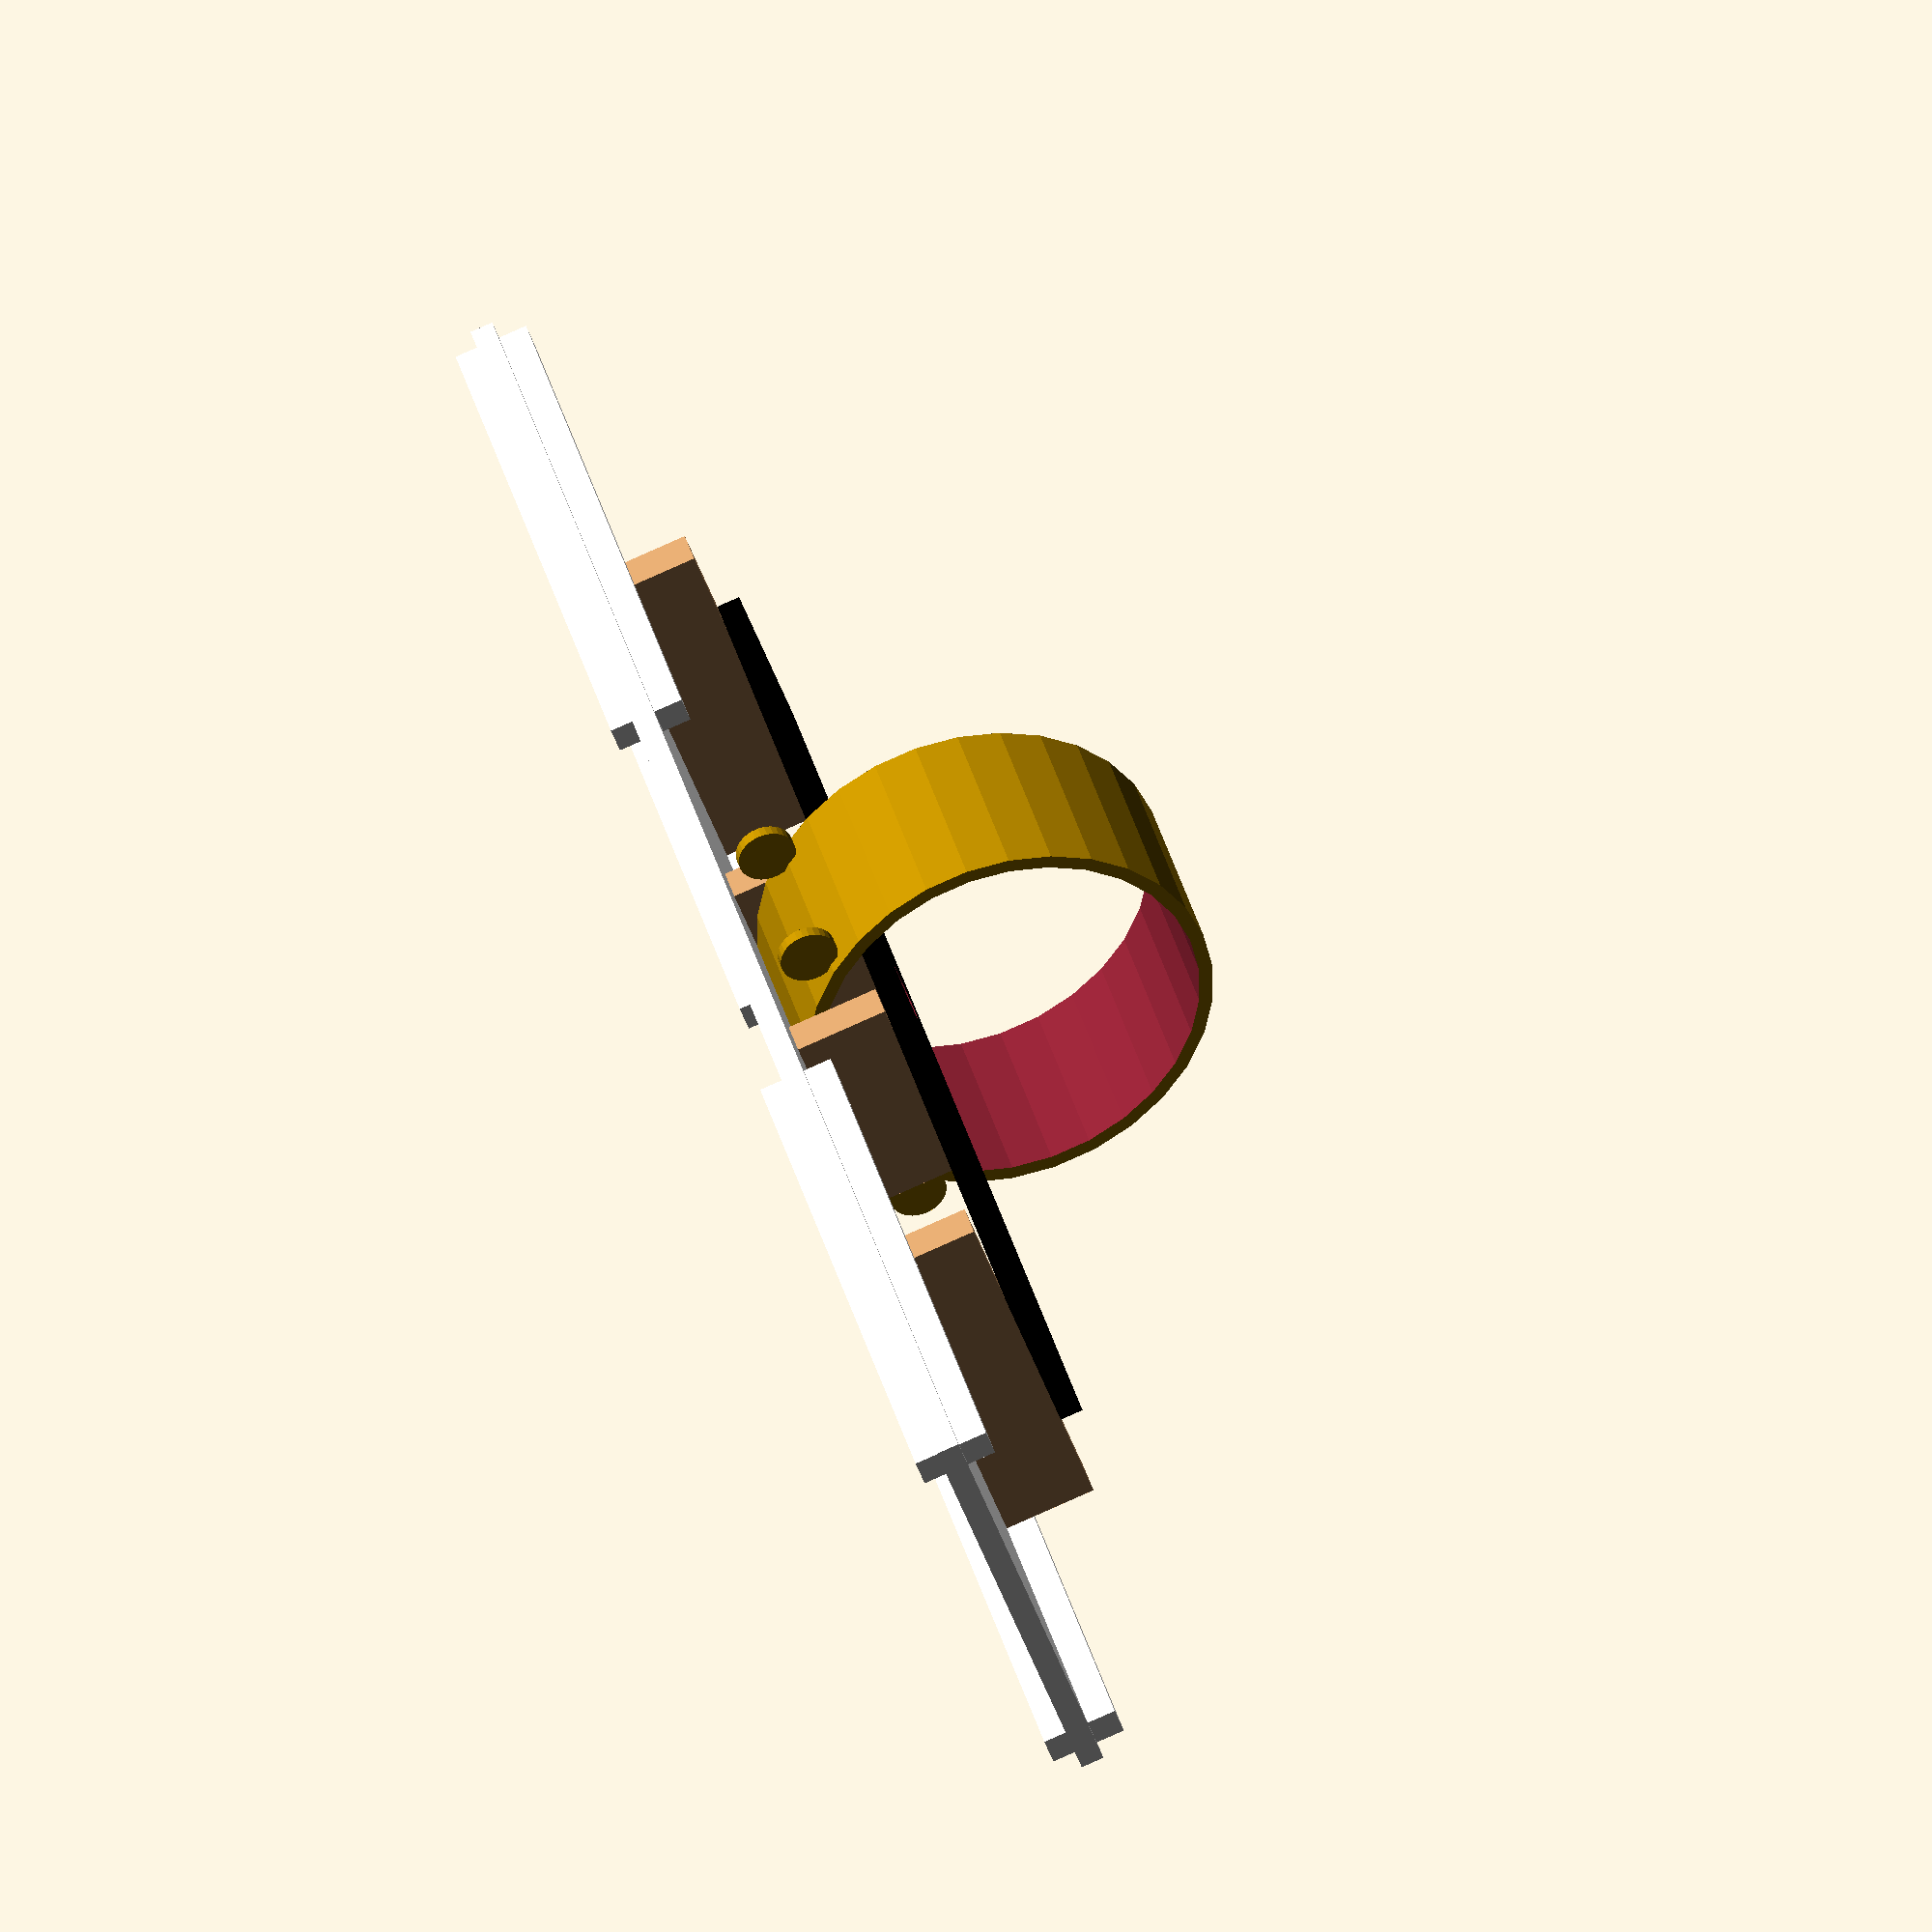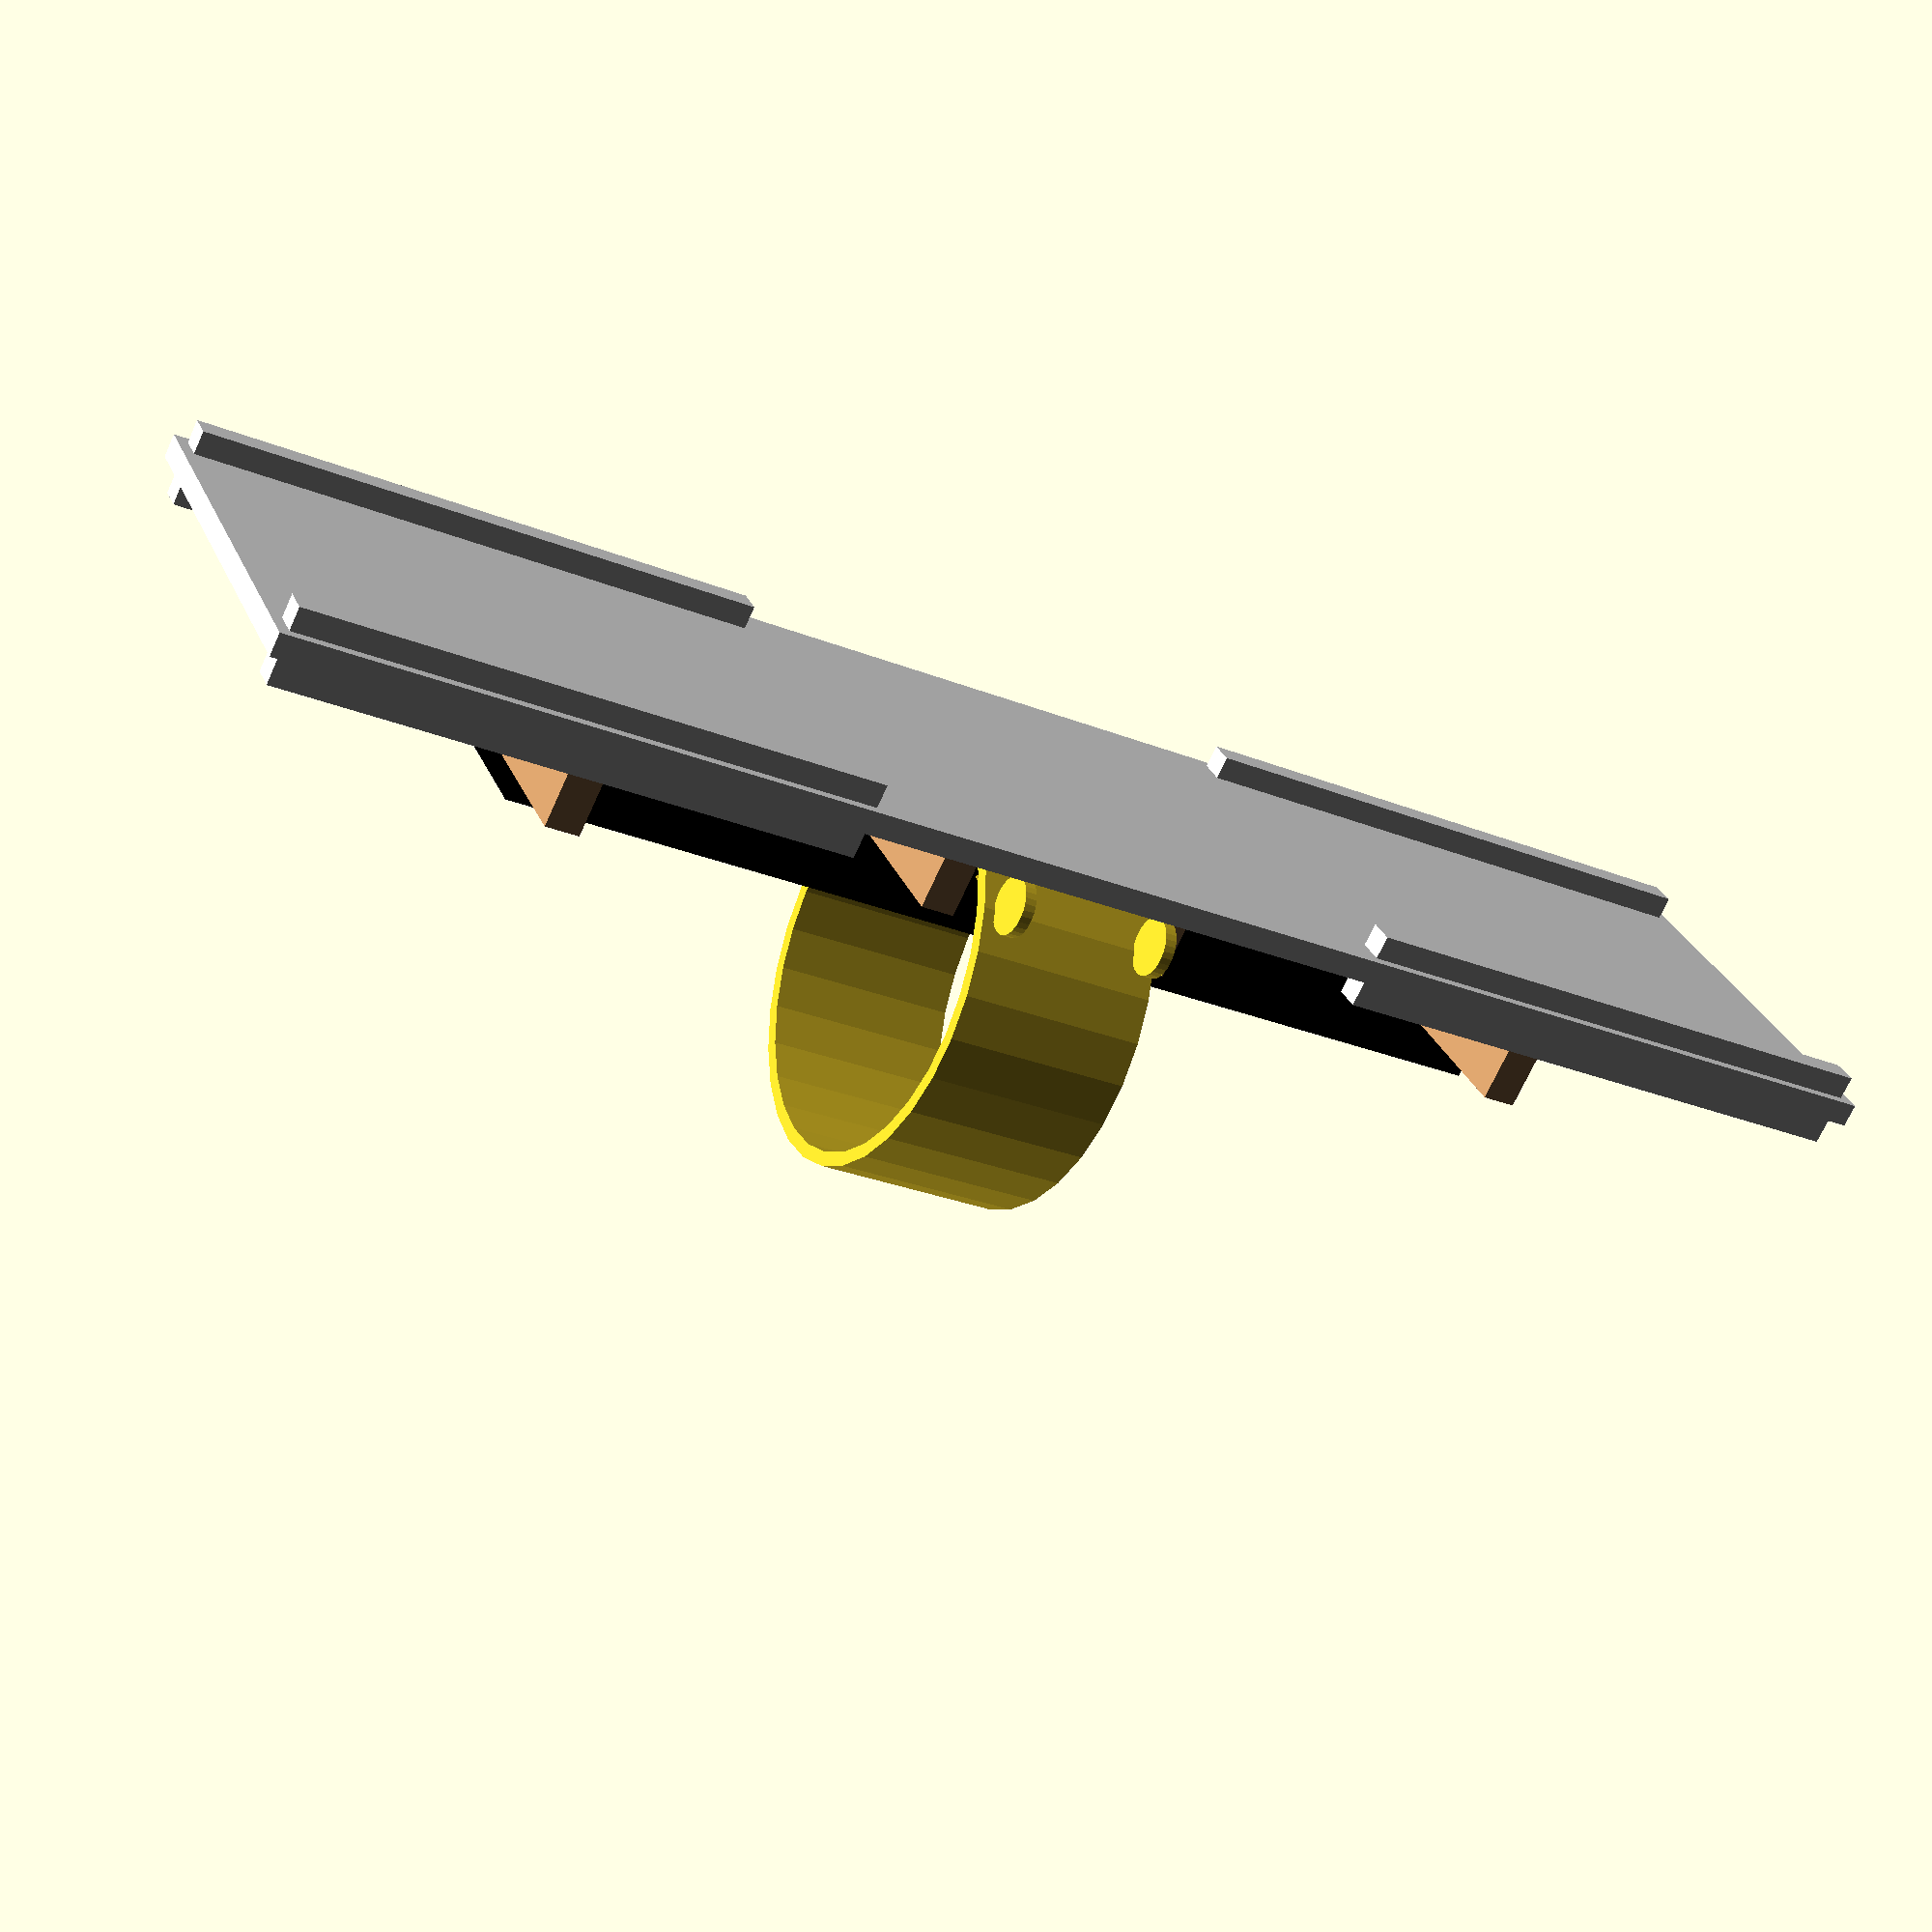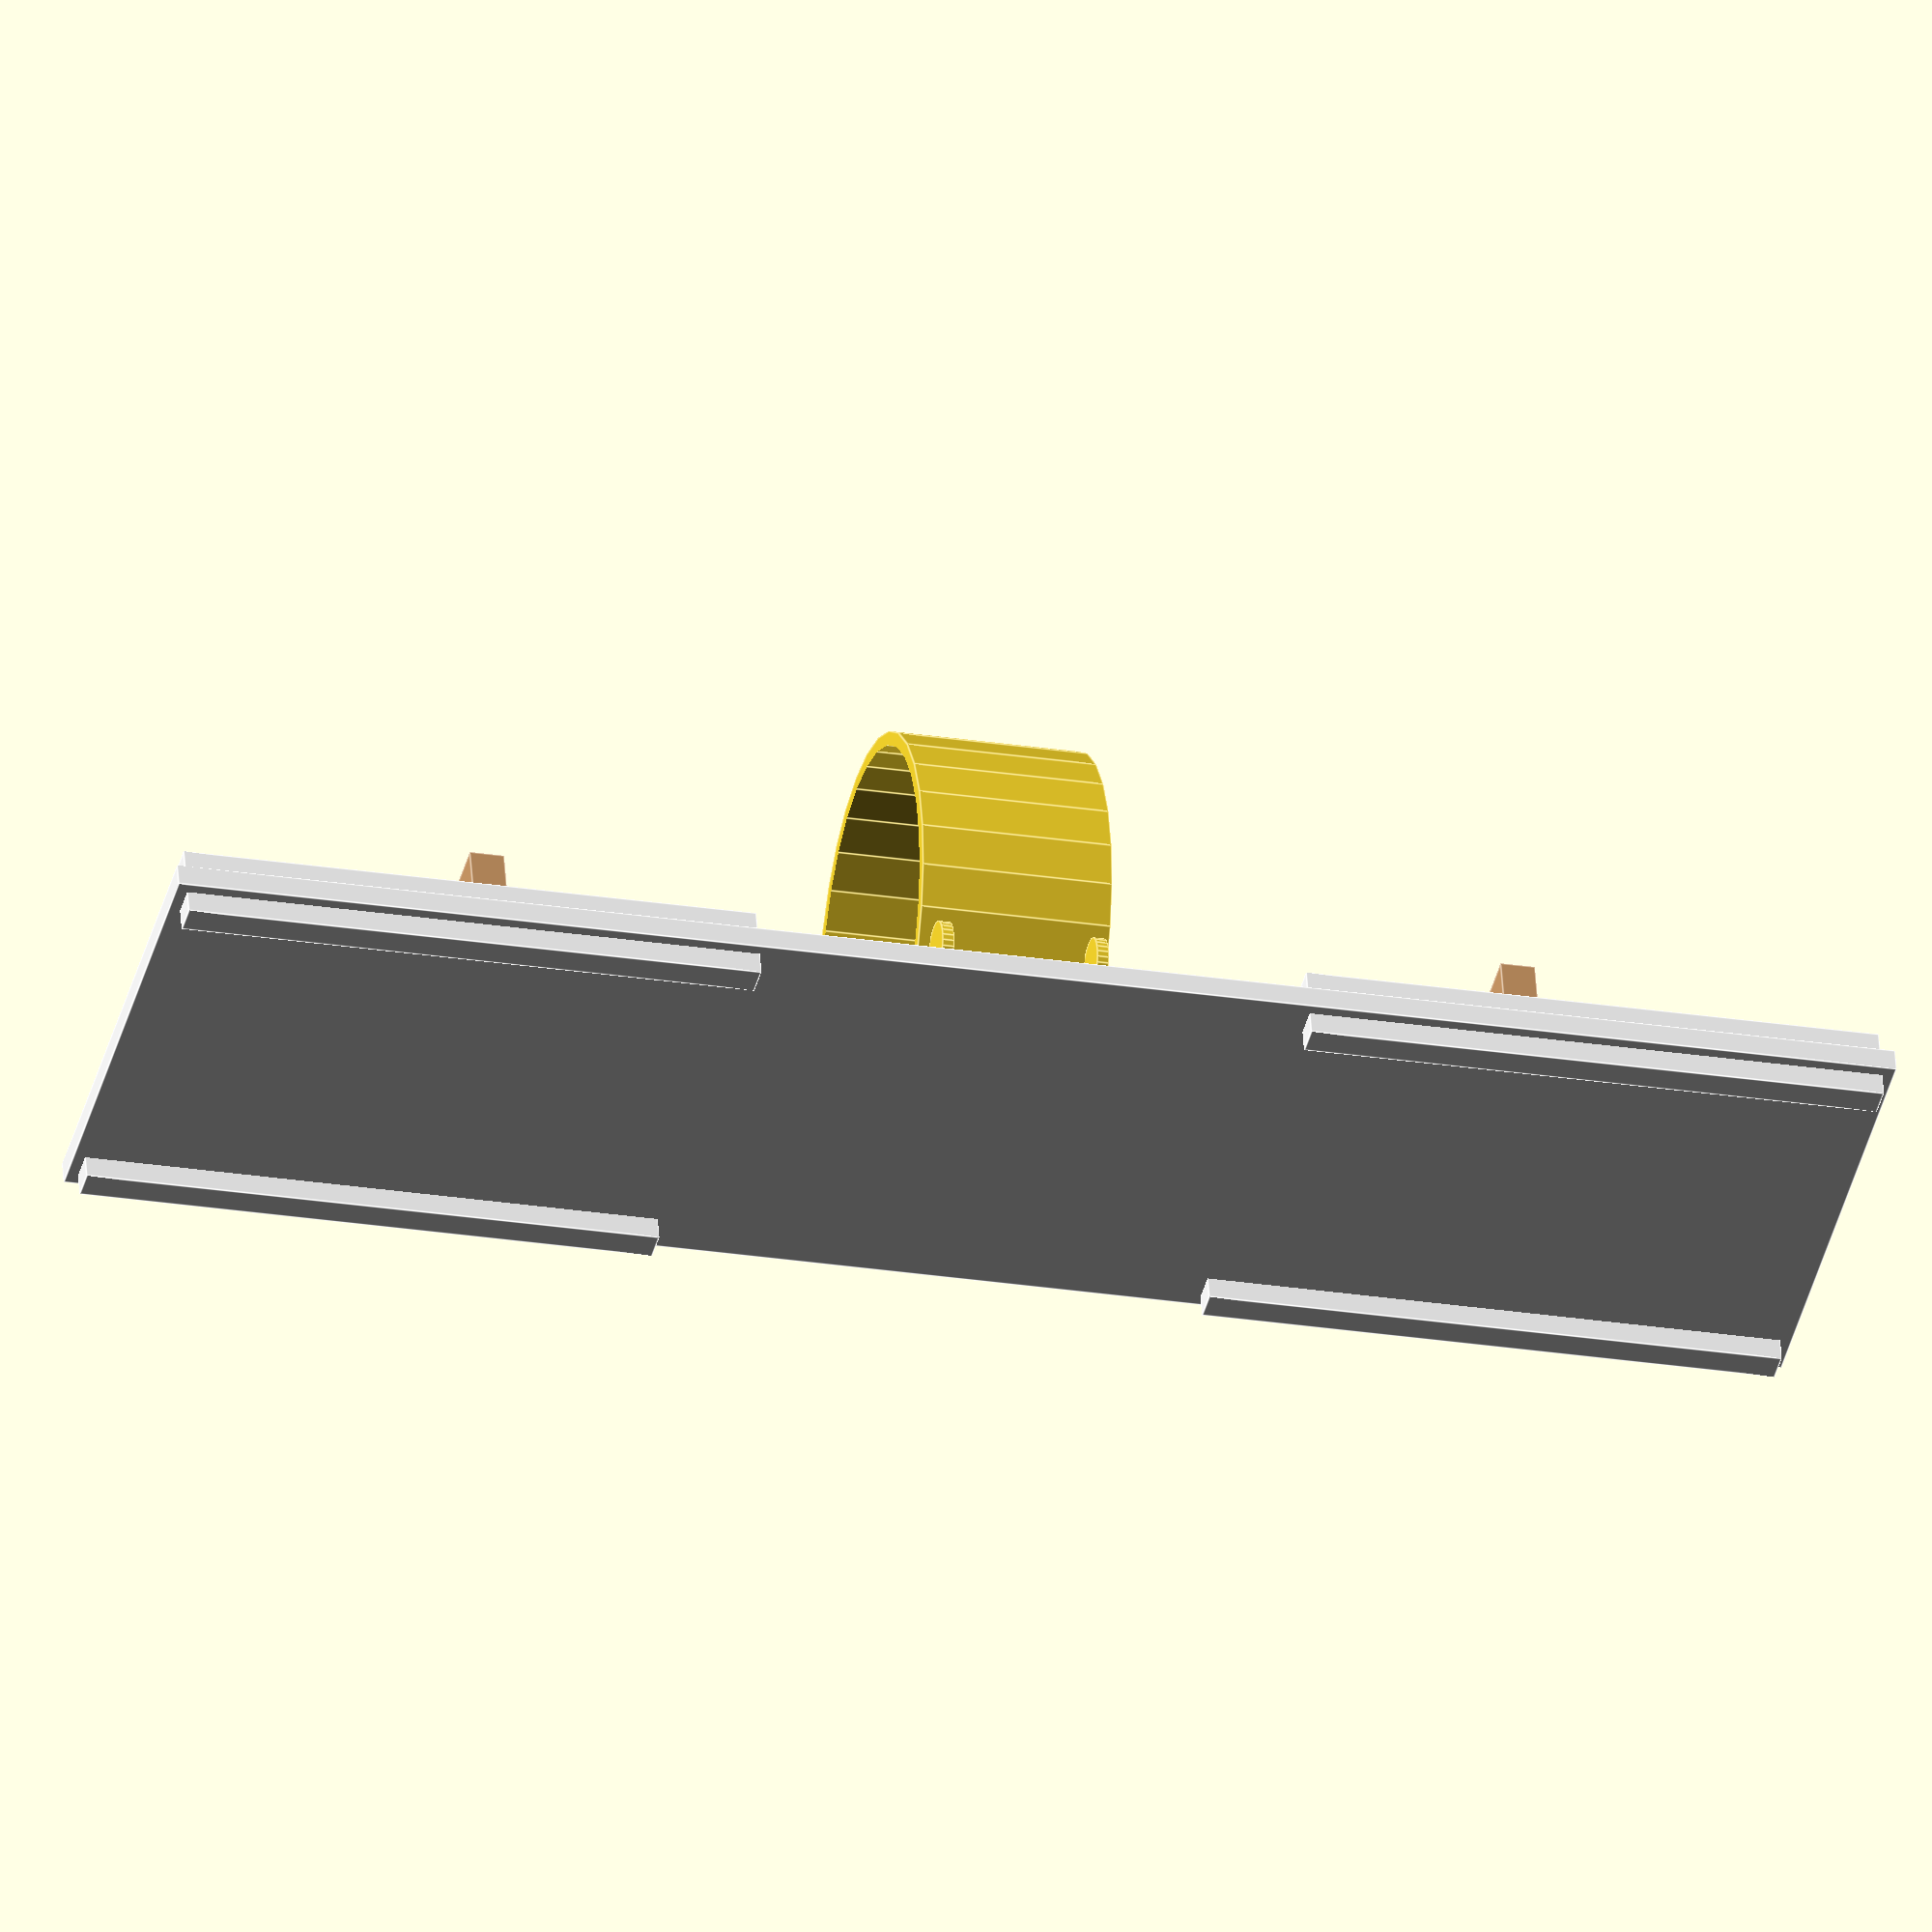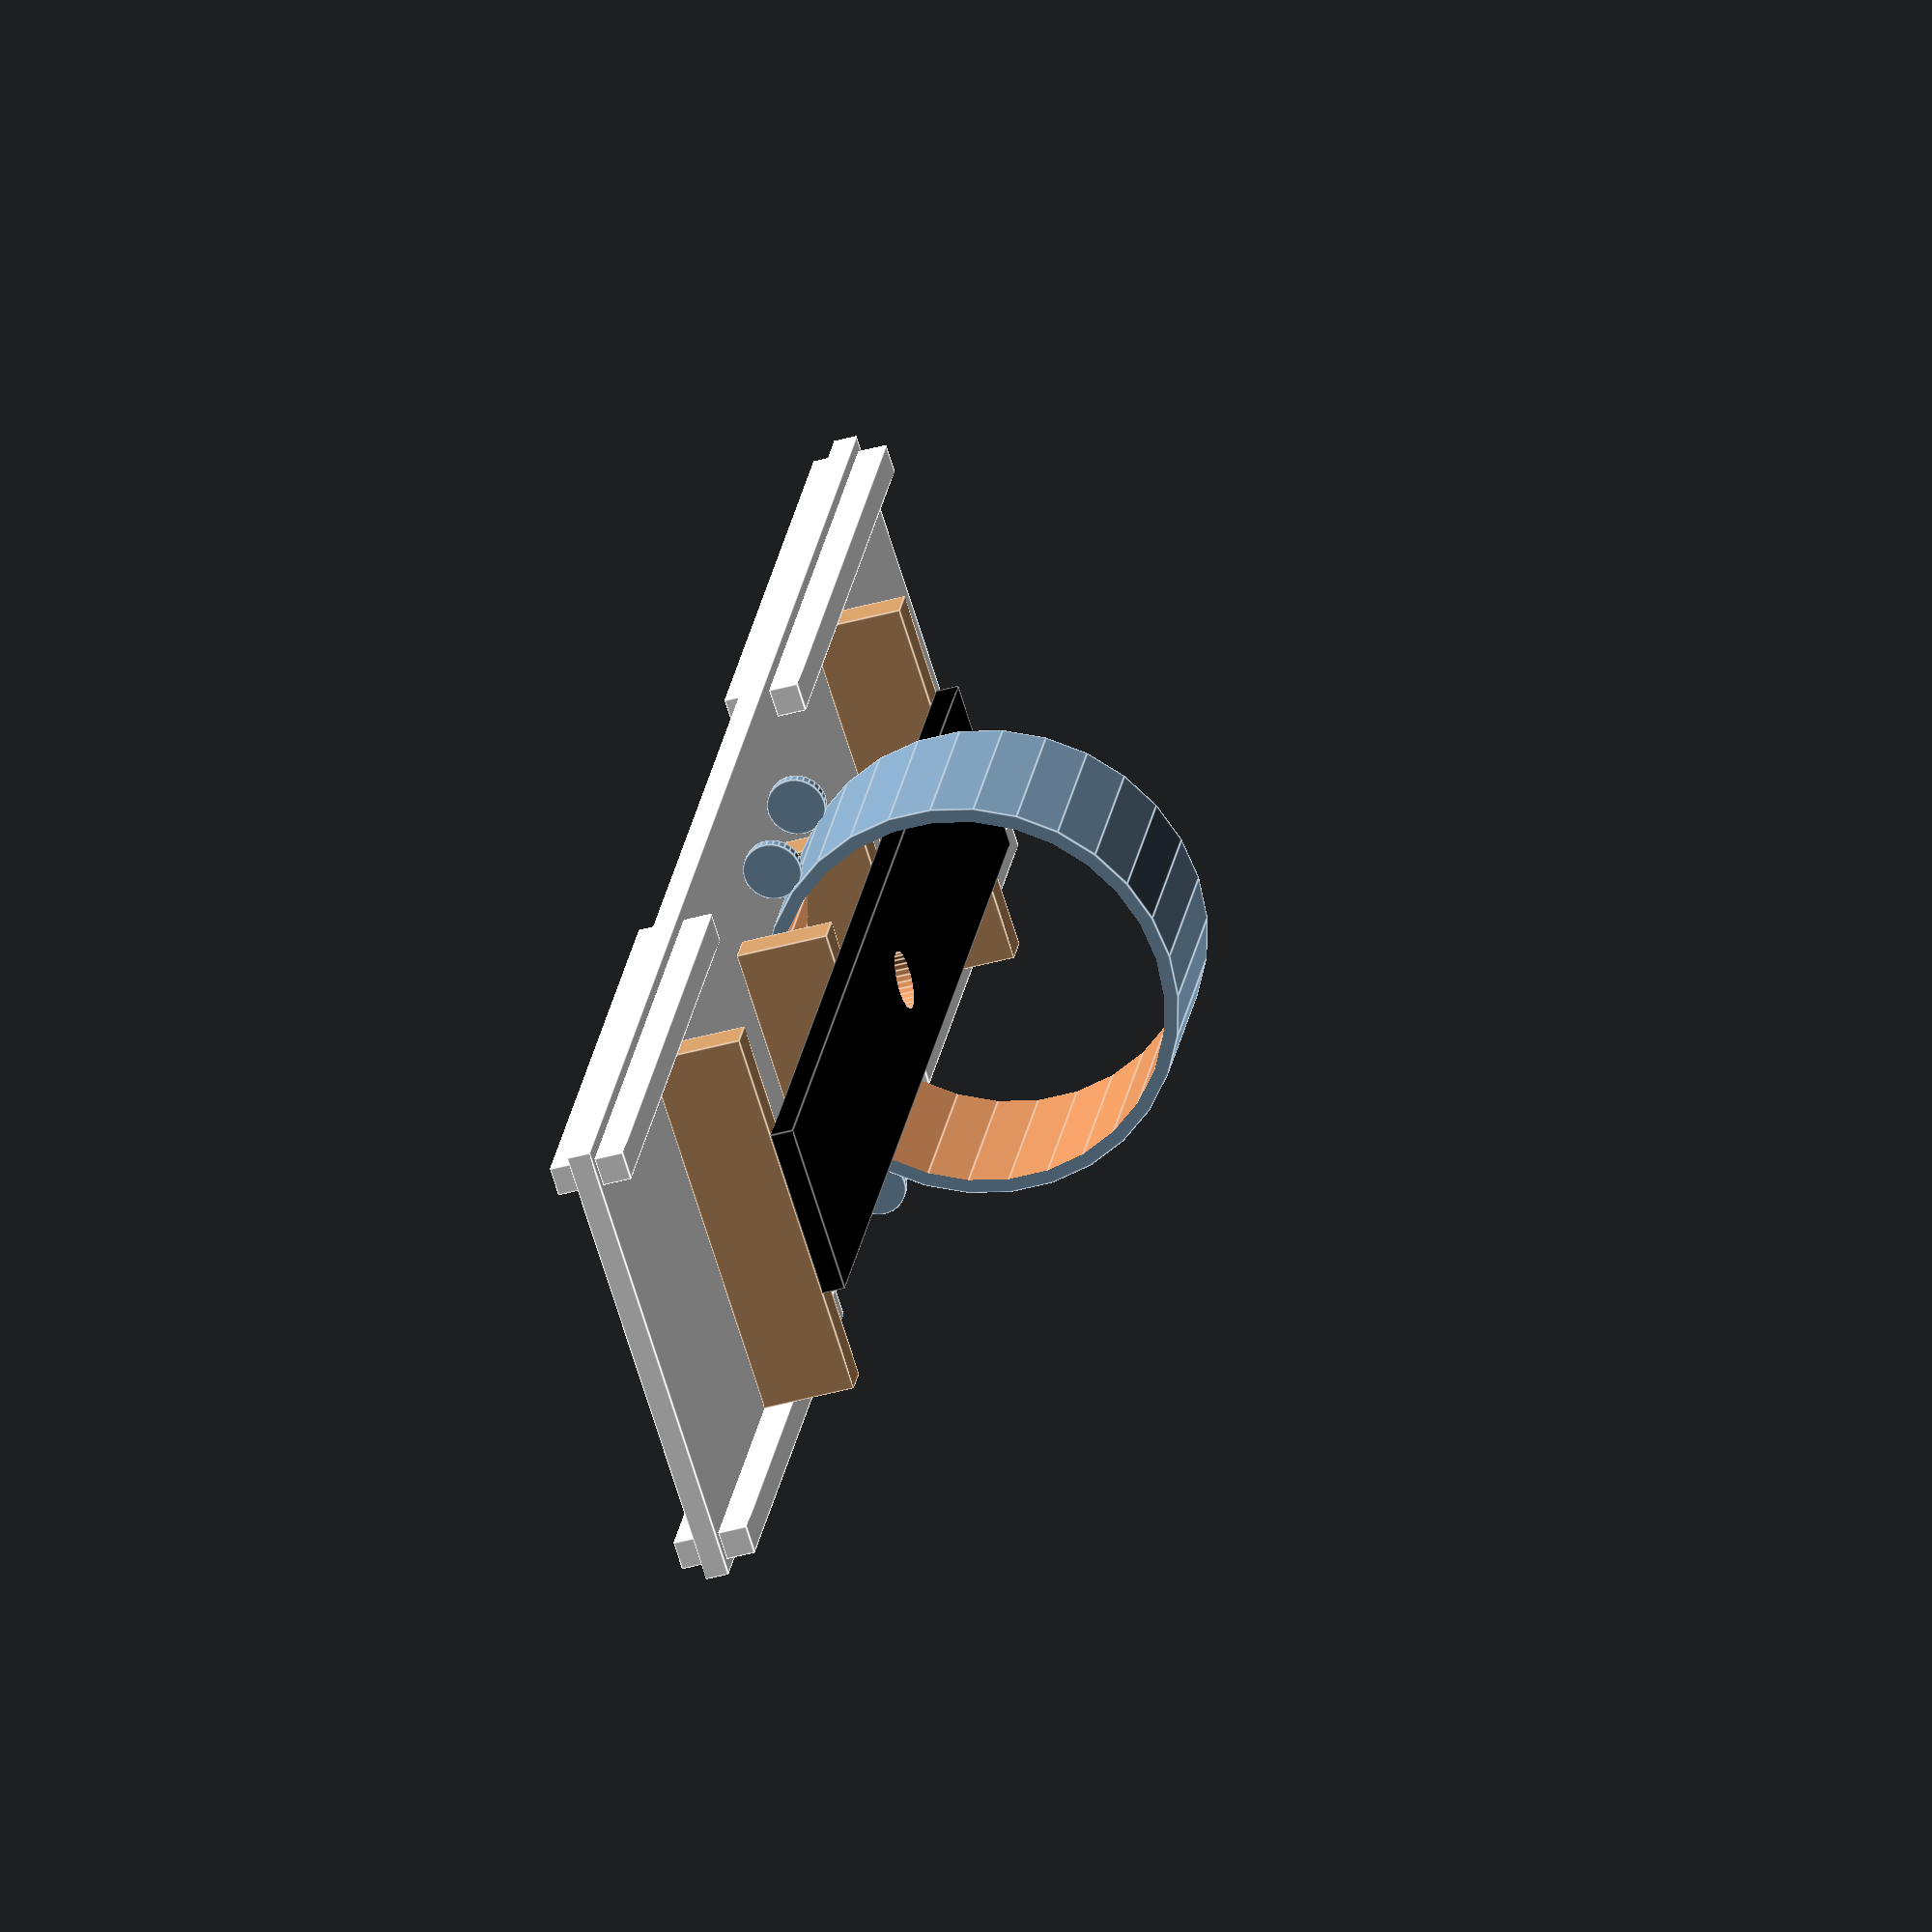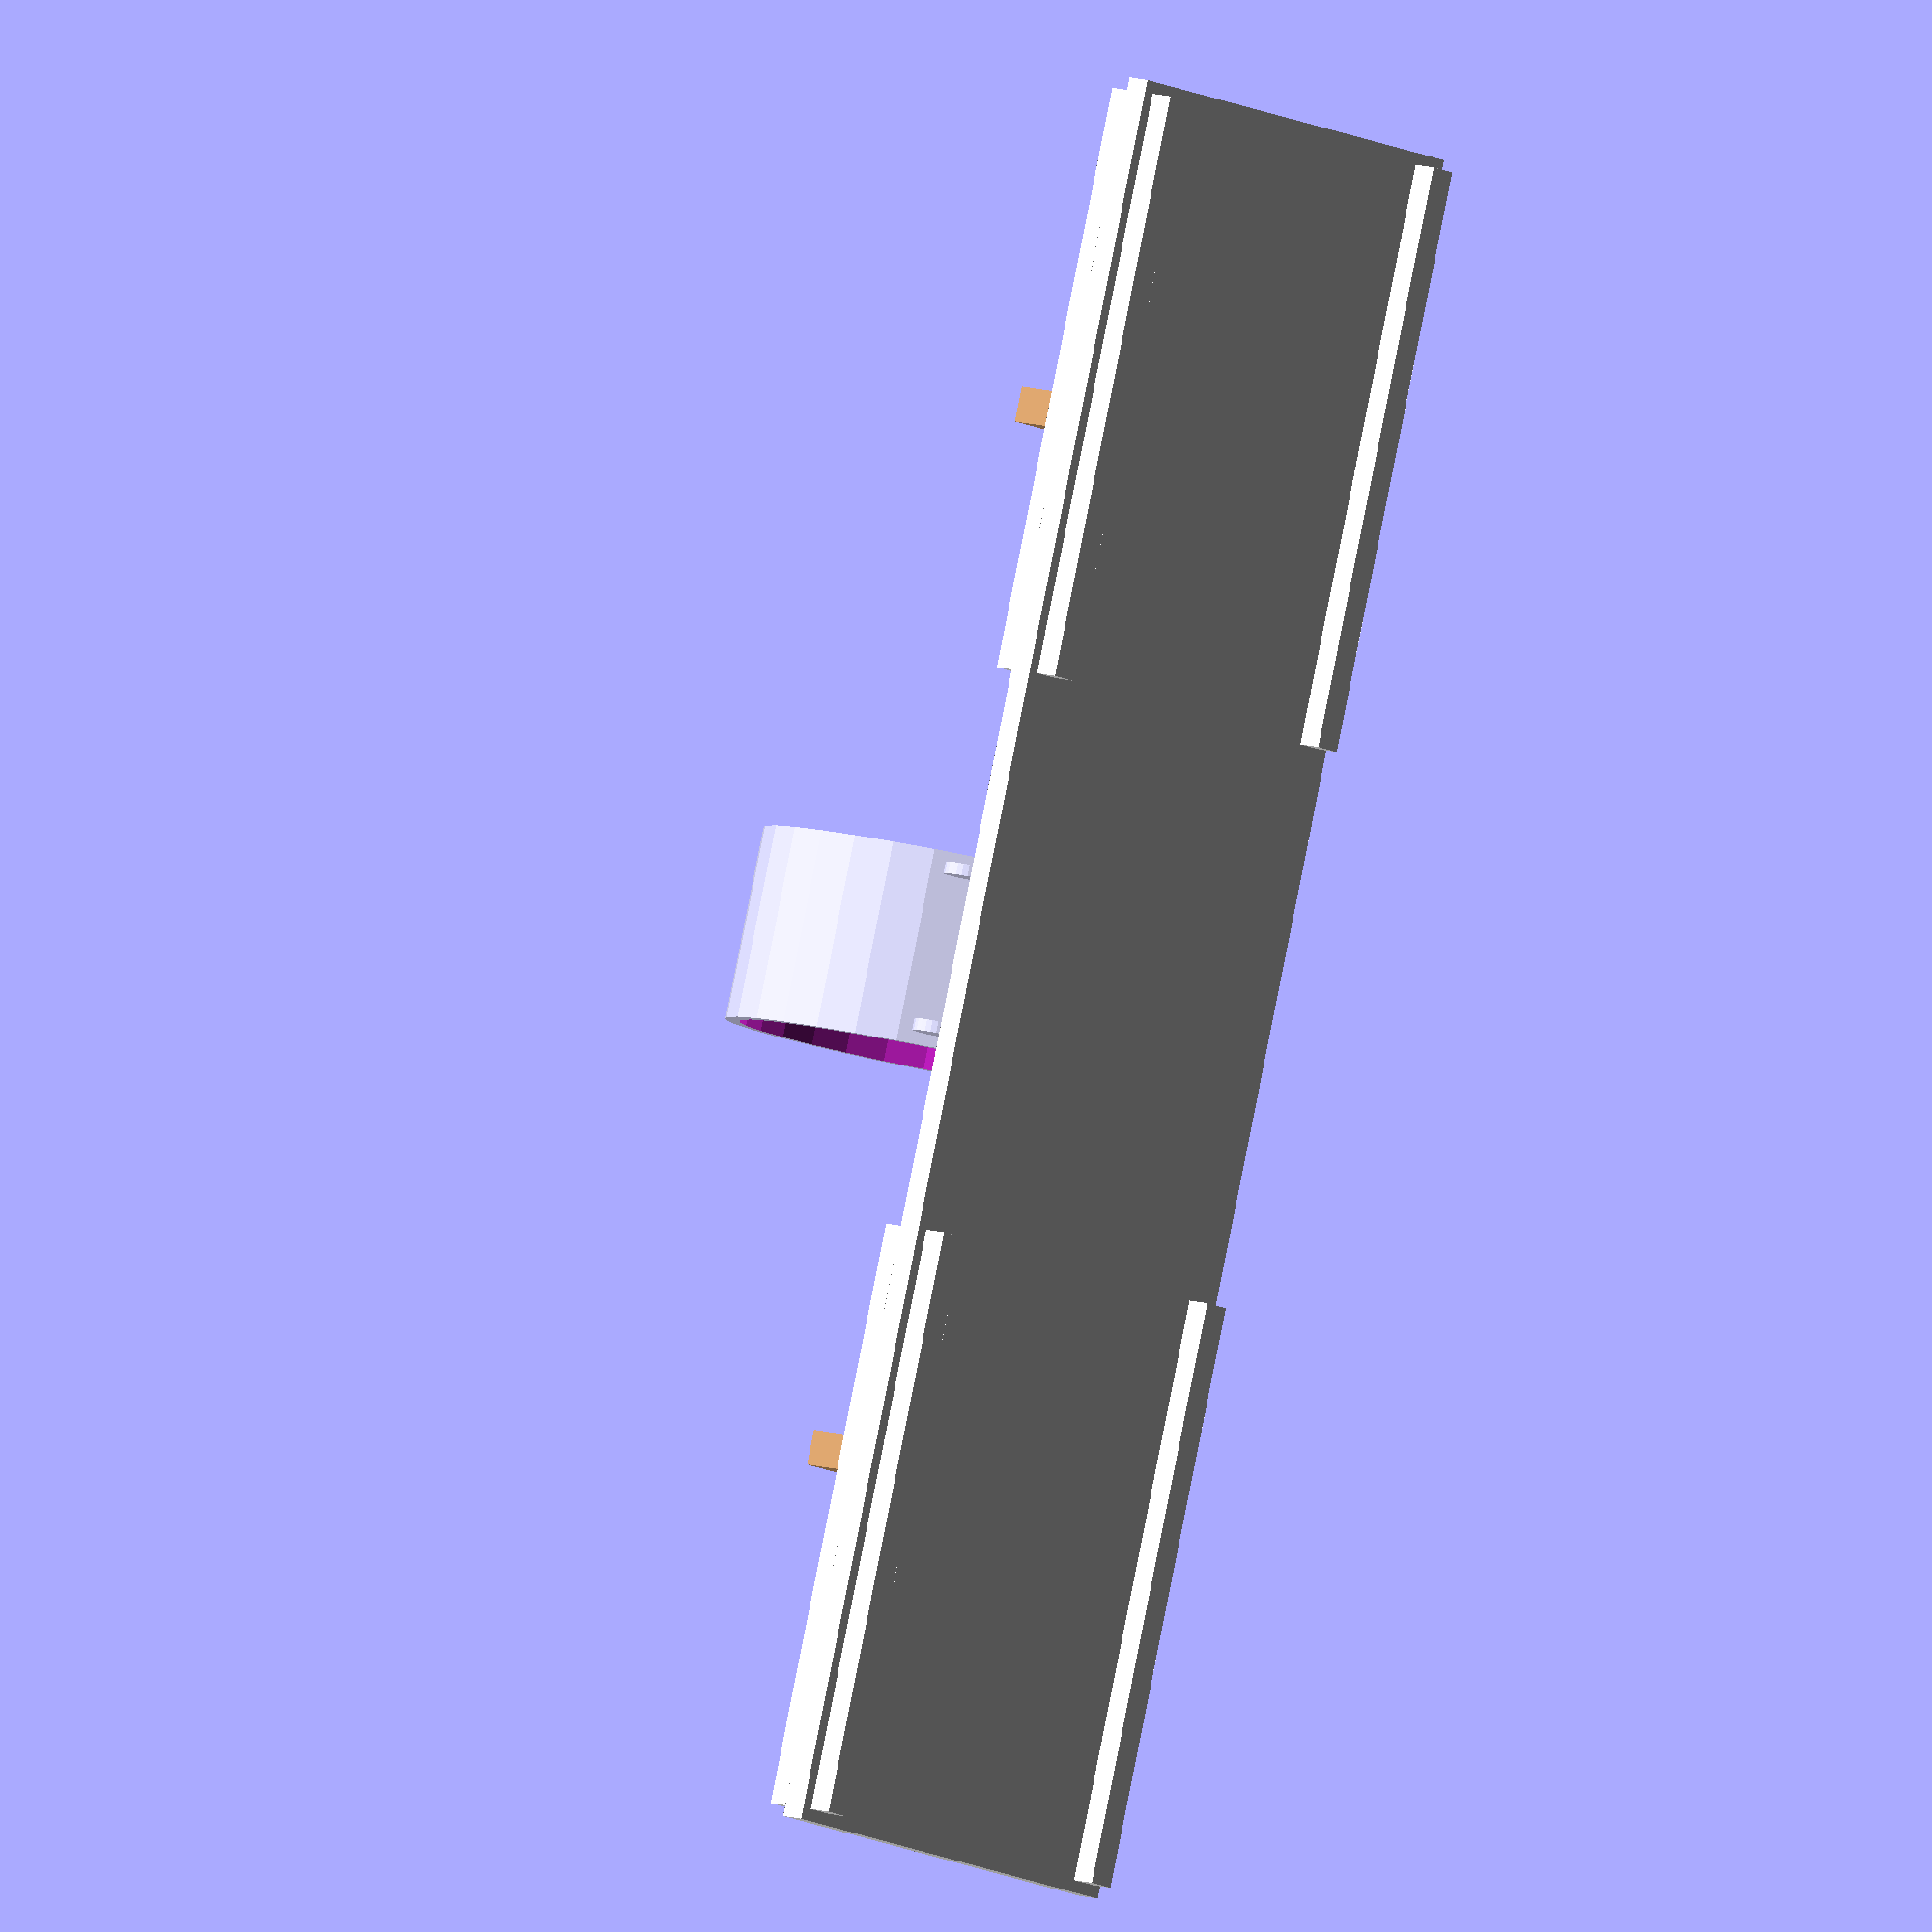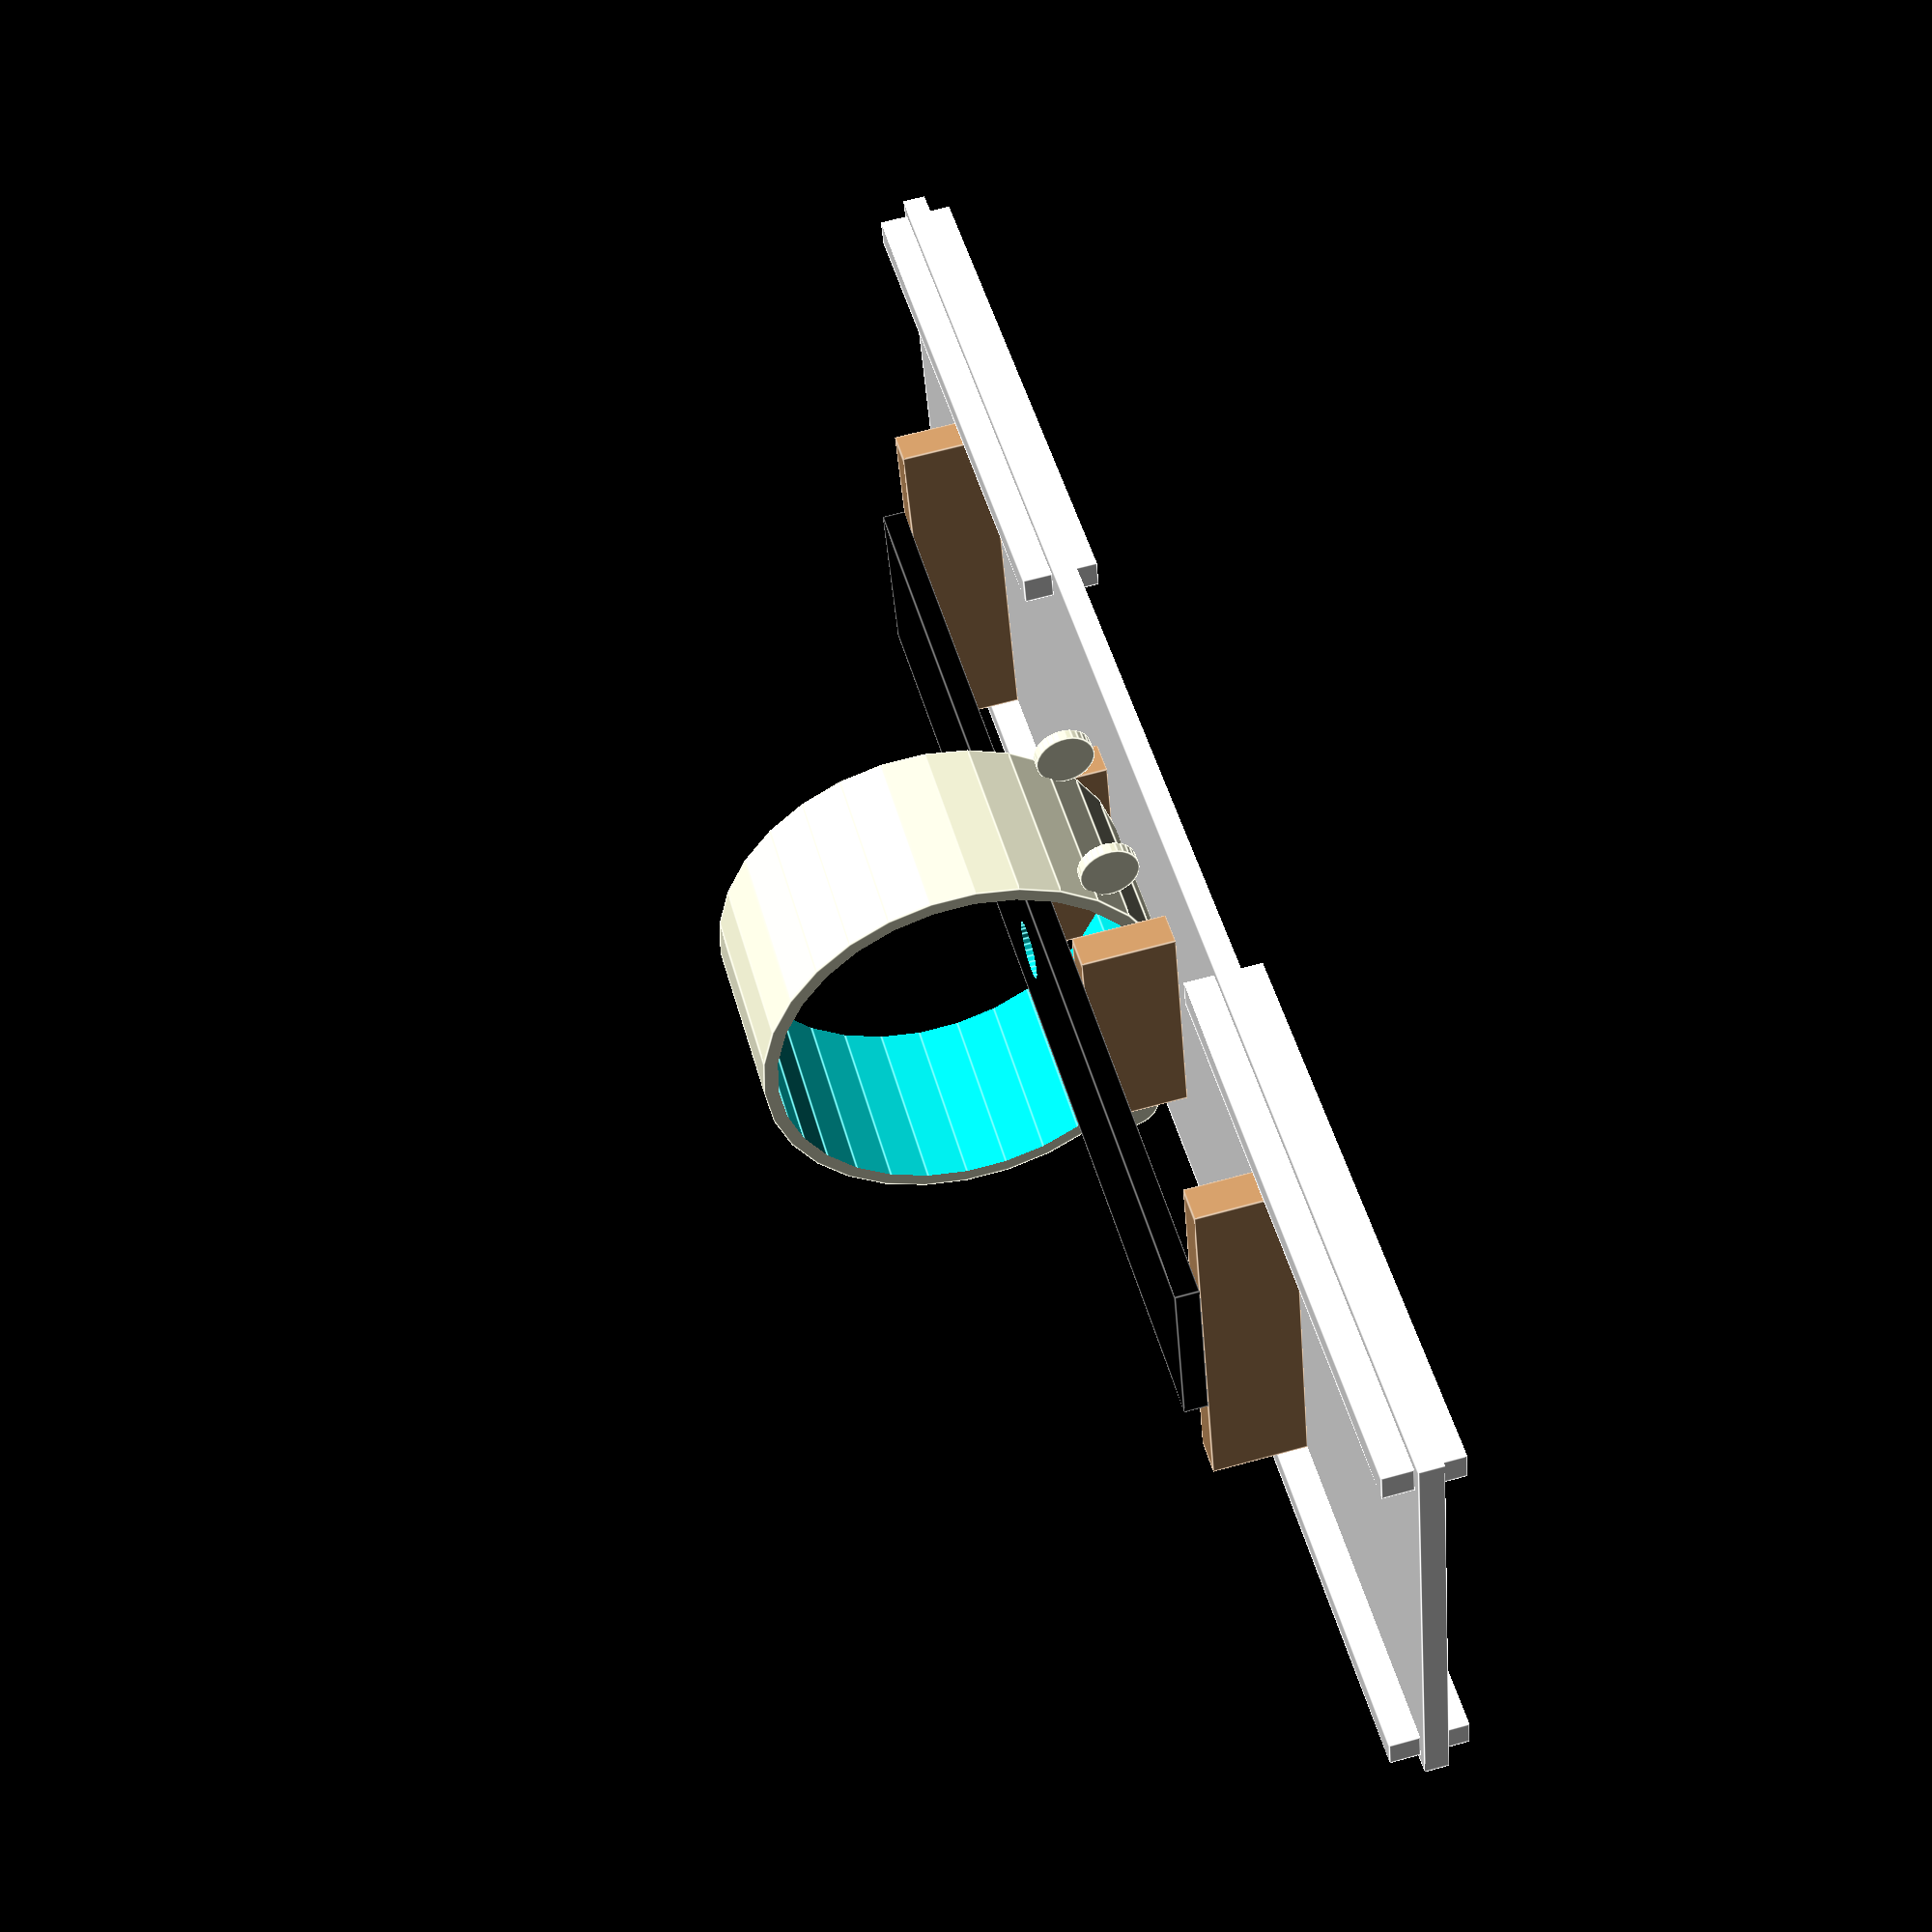
<openscad>
module base()
{
  // Base board
  color([1.0, 1.0, 1.0])
    cube([1500, 400, 20]);

  // Runners for router
  translate([10, 10, 20])
    color([1.0, 1.0, 1.0])
    cube([500, 25, 25]);
  translate([990, 10, 20])
    color([1.0, 1.0, 1.0])
    cube([500, 25, 25]);
  translate([10, 365, 20])
    color([1.0, 1.0, 1.0])
    cube([500, 25, 25]);
  translate([990, 365, 20])
    color([1.0, 1.0, 1.0])
    cube([500, 25, 25]);

  // Sockets at the bottom of the board
  translate([10, 10, -20])
    color([1.0, 1.0, 1.0])
    cube([500, 25, 25]);
  translate([990, 10, -20])
    color([1.0, 1.0, 1.0])
    cube([500, 25, 25]);
  translate([10, 365, -20])
    color([1.0, 1.0, 1.0])
    cube([500, 25, 25]);
  translate([990, 365, -20])
    color([1.0, 1.0, 1.0])
    cube([500, 25, 25]);
}

module shell_holder()
{
  // Runners for drum shell
  translate([662.45, 100, 20])
    rotate(90)
    color([0.8, 0.6, 0.4])
    cube([200, 30, 80]);
  translate([867.5, 100, 20])
    rotate(90)
    color([0.8, 0.6, 0.4])
    cube([200, 30, 80]);

  // Wheel 1
  translate([682.45, 50, 60])
    rotate([0, 90, 0])
  cylinder(10, 25, 25, true);

  // Wheel 2
  translate([682.45, 350, 60])
    rotate([0, 90, 0])
  cylinder(10, 25, 25, true);

  // Wheel 3
  translate([817.55, 50, 60])
    rotate([0, 90, 0])
  cylinder(10, 25, 25, true);

  // Wheel 4
  translate([817.55, 350, 60])
    rotate([0, 90, 0])
  cylinder(10, 25, 25, true);
}

module router_mount()
{
  // Runners
  translate([300, 35, 20])
    color([0.8, 0.6, 0.4])
    rotate(90)
    cube([330, 30, 80]);
  translate([1200, 35, 20])
    color([0.8, 0.6, 0.4])
    rotate(90)
    cube([330, 30, 80]);

  // Mount board
  difference() {
    translate([270, 125, 100])
      color([0, 0, 0])
      cube([930, 150, 20]);

    // Hole for cutter head
    translate([750, 200, 110])
      cylinder(40, 25, 25, true);
  }
}

module shell()
{
  // Example drum shell (14"x6.5")
  d = 14 * 2.54 * 10;
  h = 6.5 * 2.54 * 10;

  translate([750, 200, d / 2 + 15])
  rotate([0, 90, 0])
  difference() {
    cylinder(h, d / 2, d / 2, true);
    cylinder(h + 20, d / 2 - 12, d / 2 - 12, true);
  }
}

base();
shell_holder();
shell();
router_mount();

</openscad>
<views>
elev=267.2 azim=49.4 roll=246.2 proj=o view=wireframe
elev=250.5 azim=21.1 roll=24.4 proj=p view=wireframe
elev=129.6 azim=345.9 roll=3.9 proj=o view=edges
elev=220.1 azim=117.1 roll=250.7 proj=o view=edges
elev=170.1 azim=252.7 roll=49.0 proj=o view=wireframe
elev=114.3 azim=162.2 roll=105.5 proj=p view=edges
</views>
